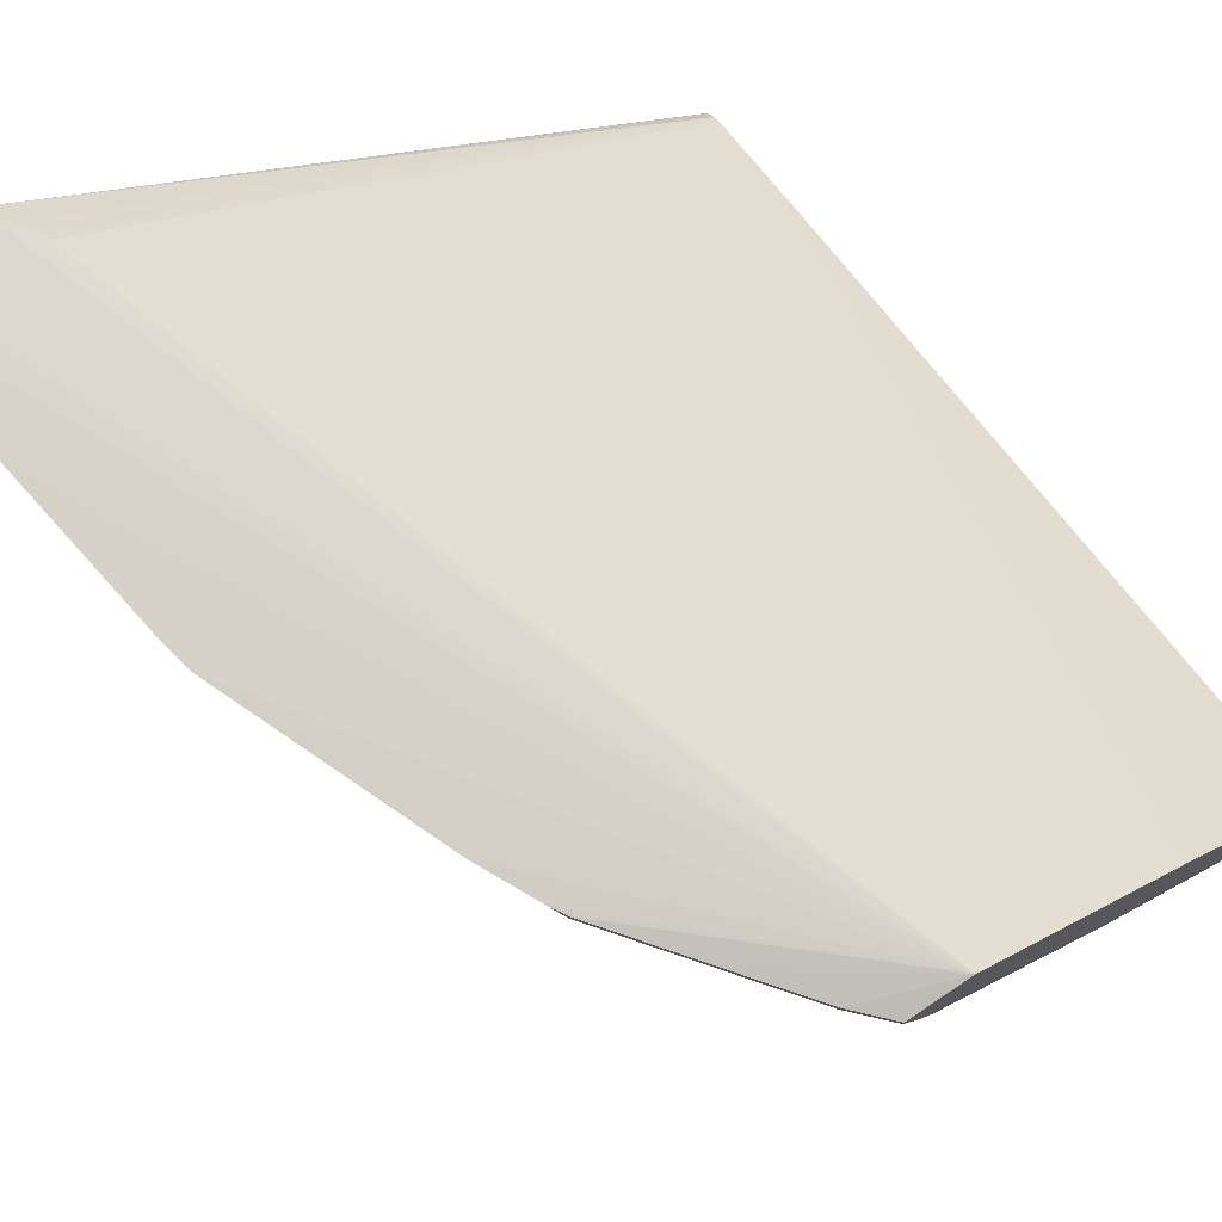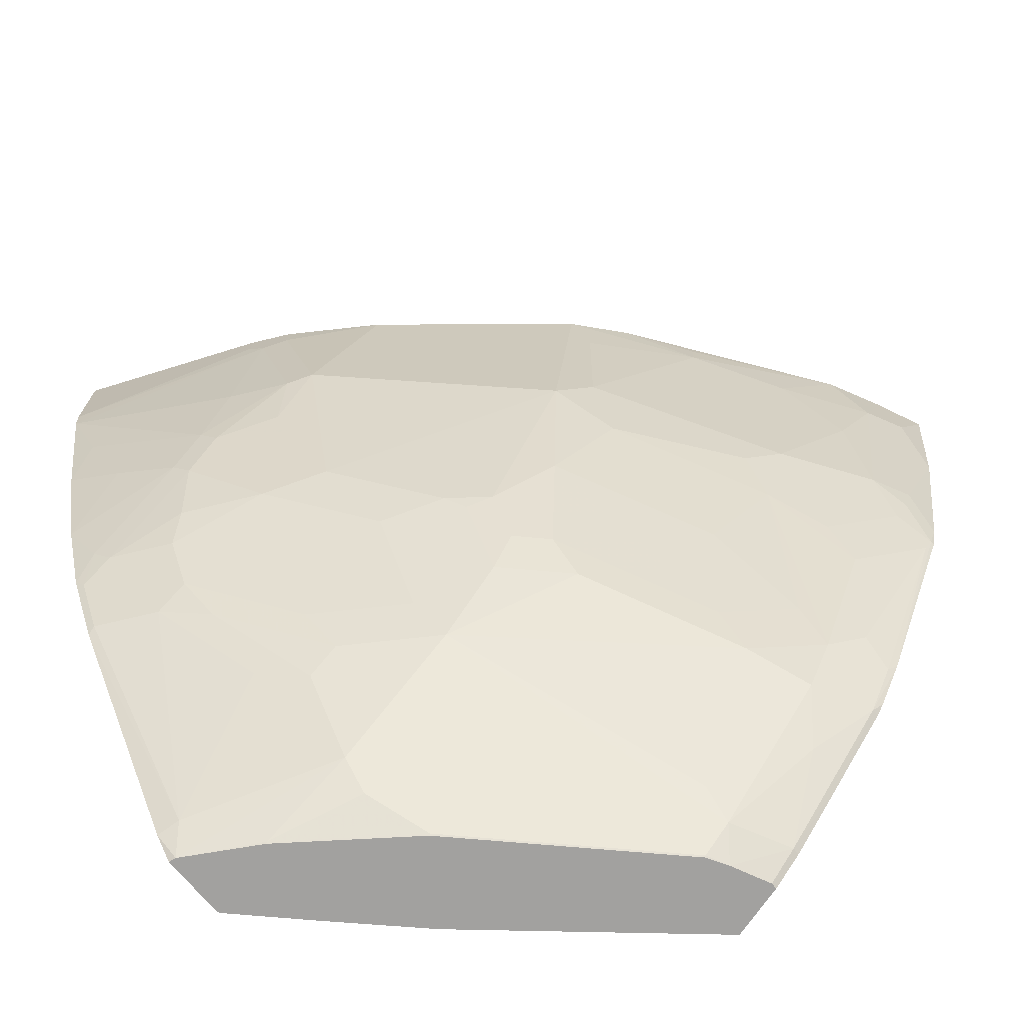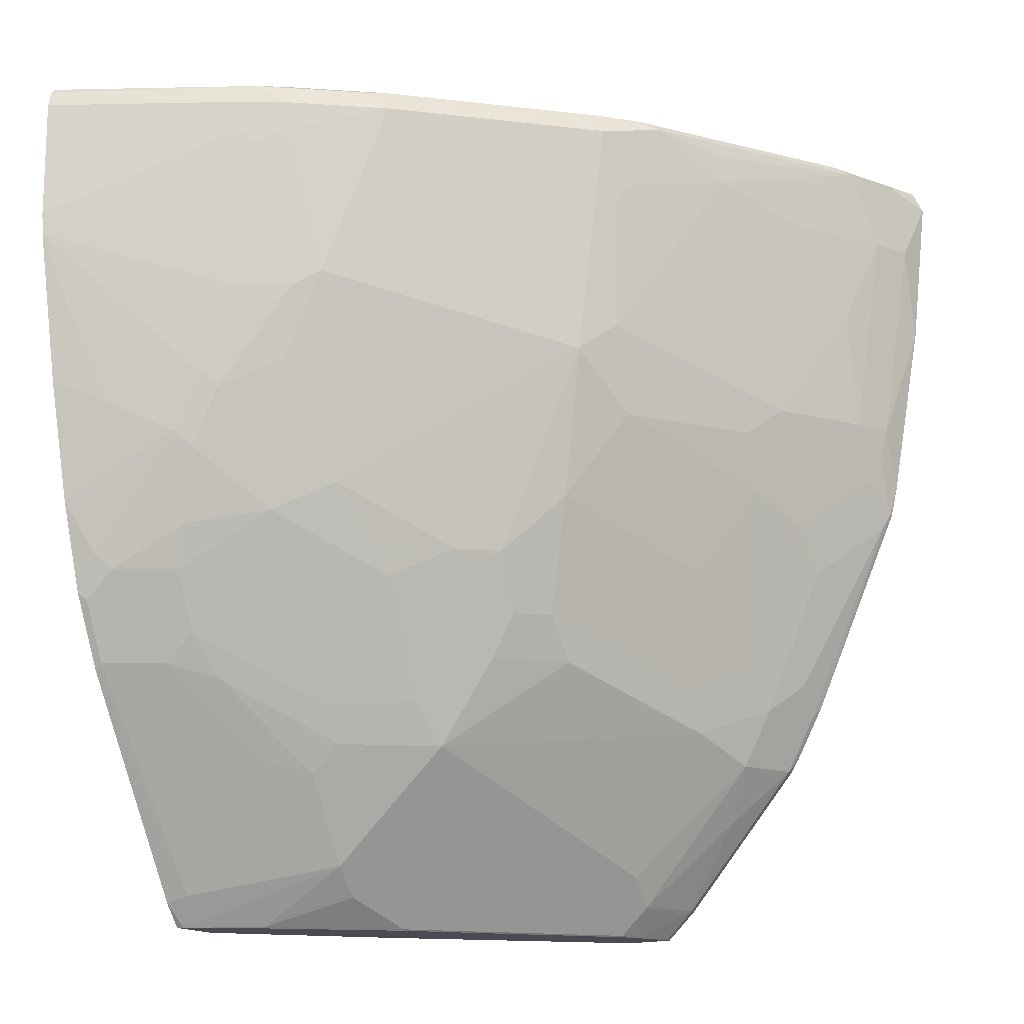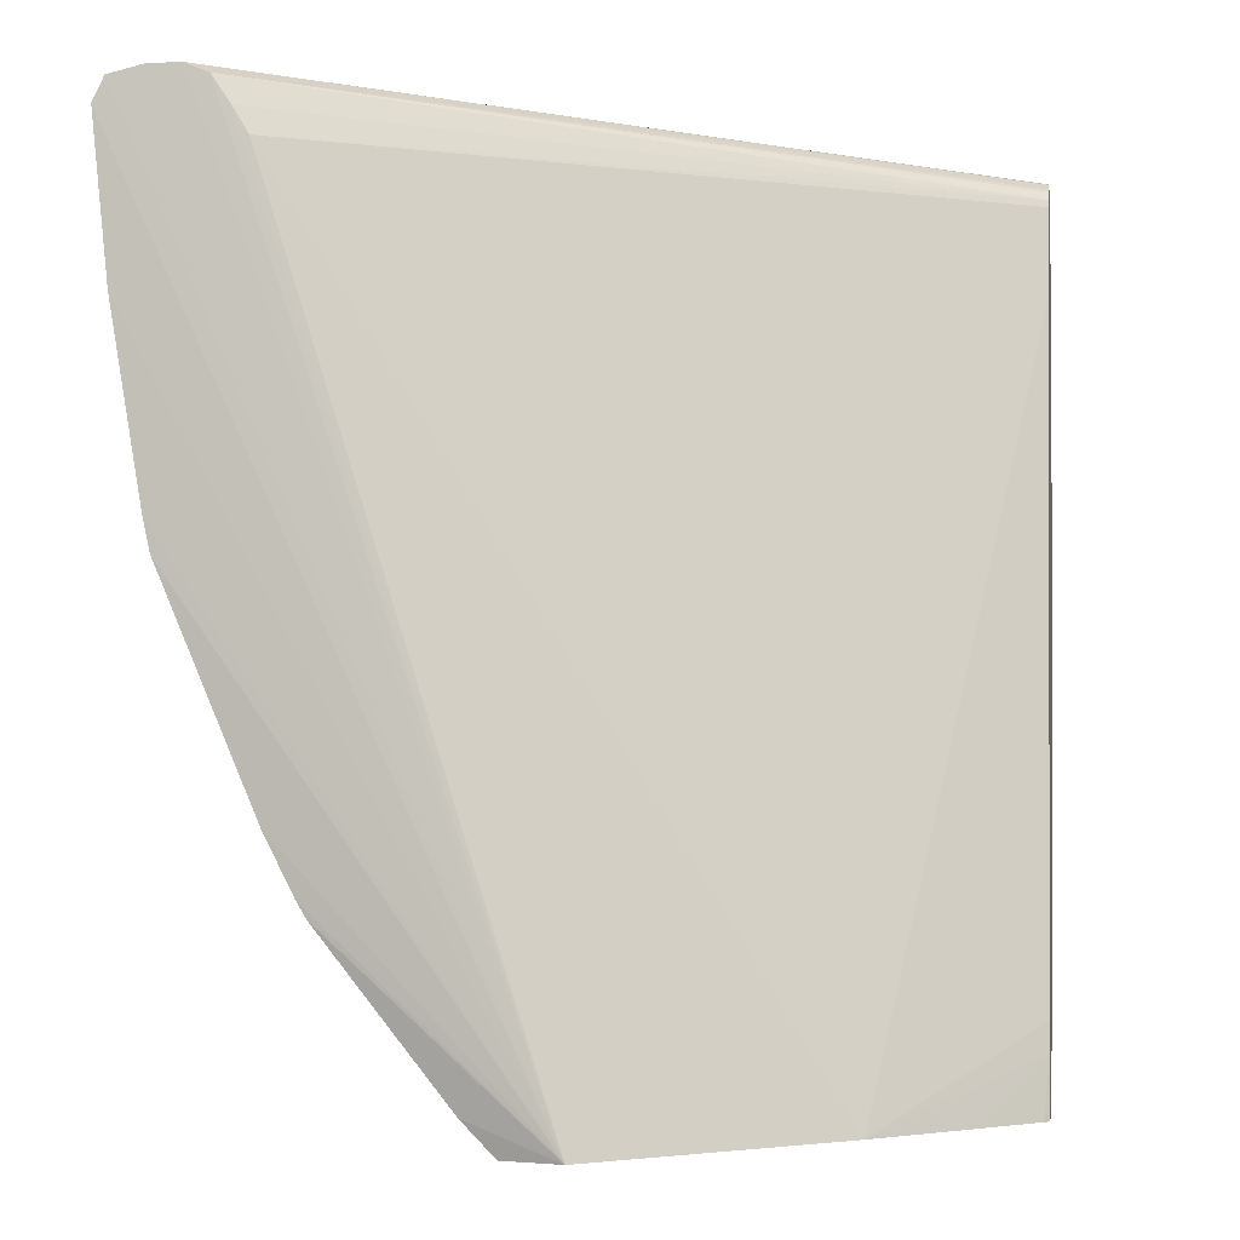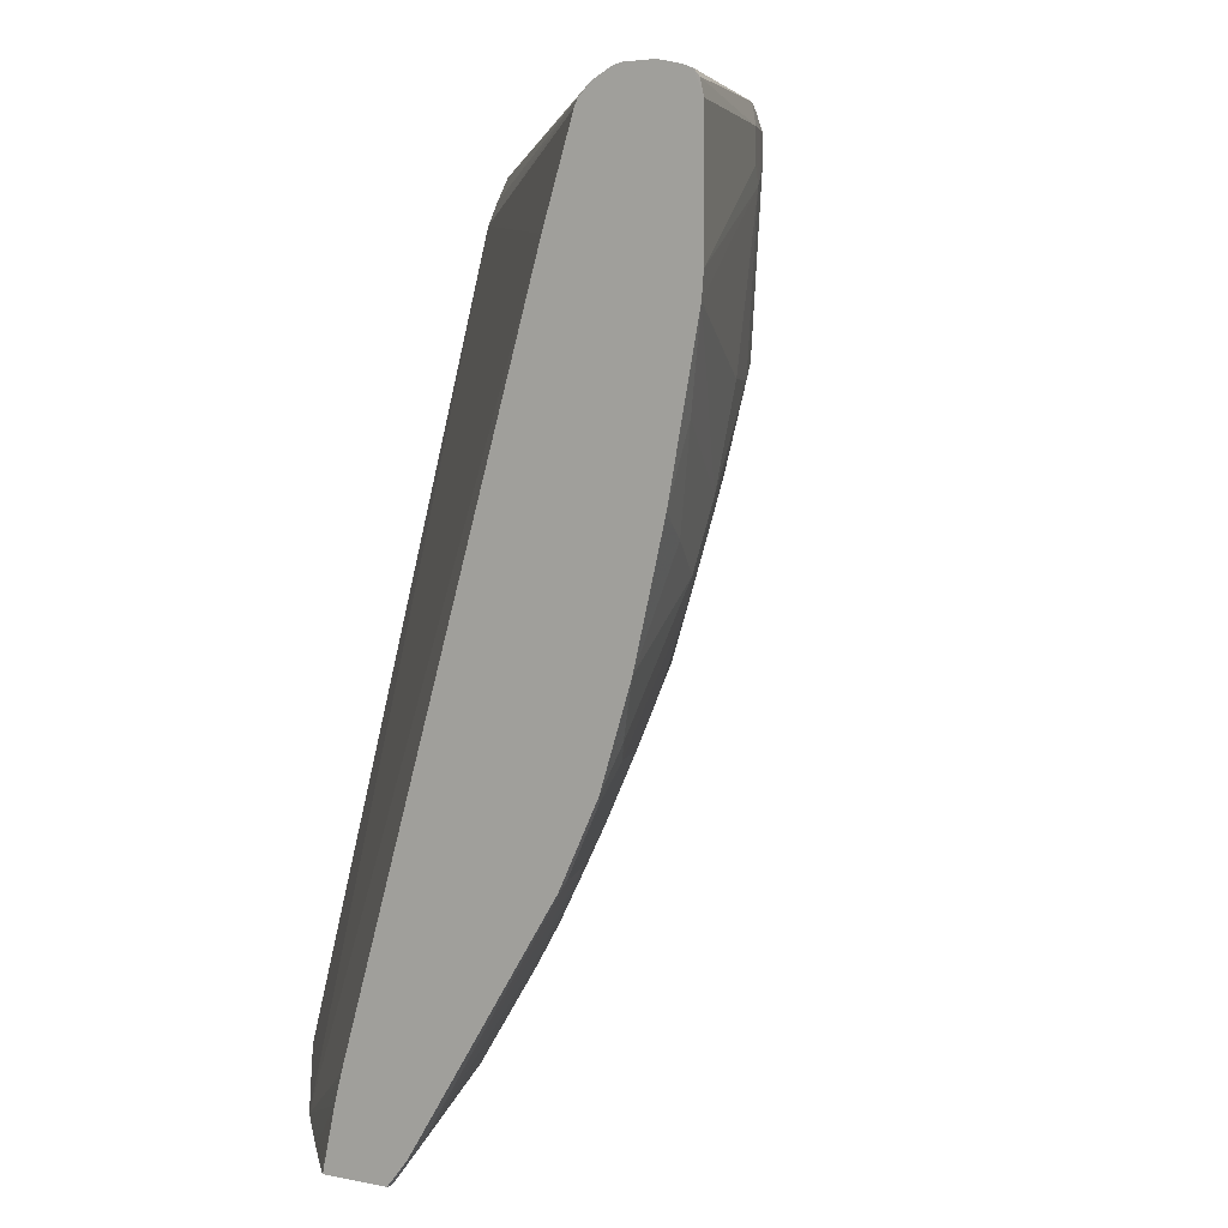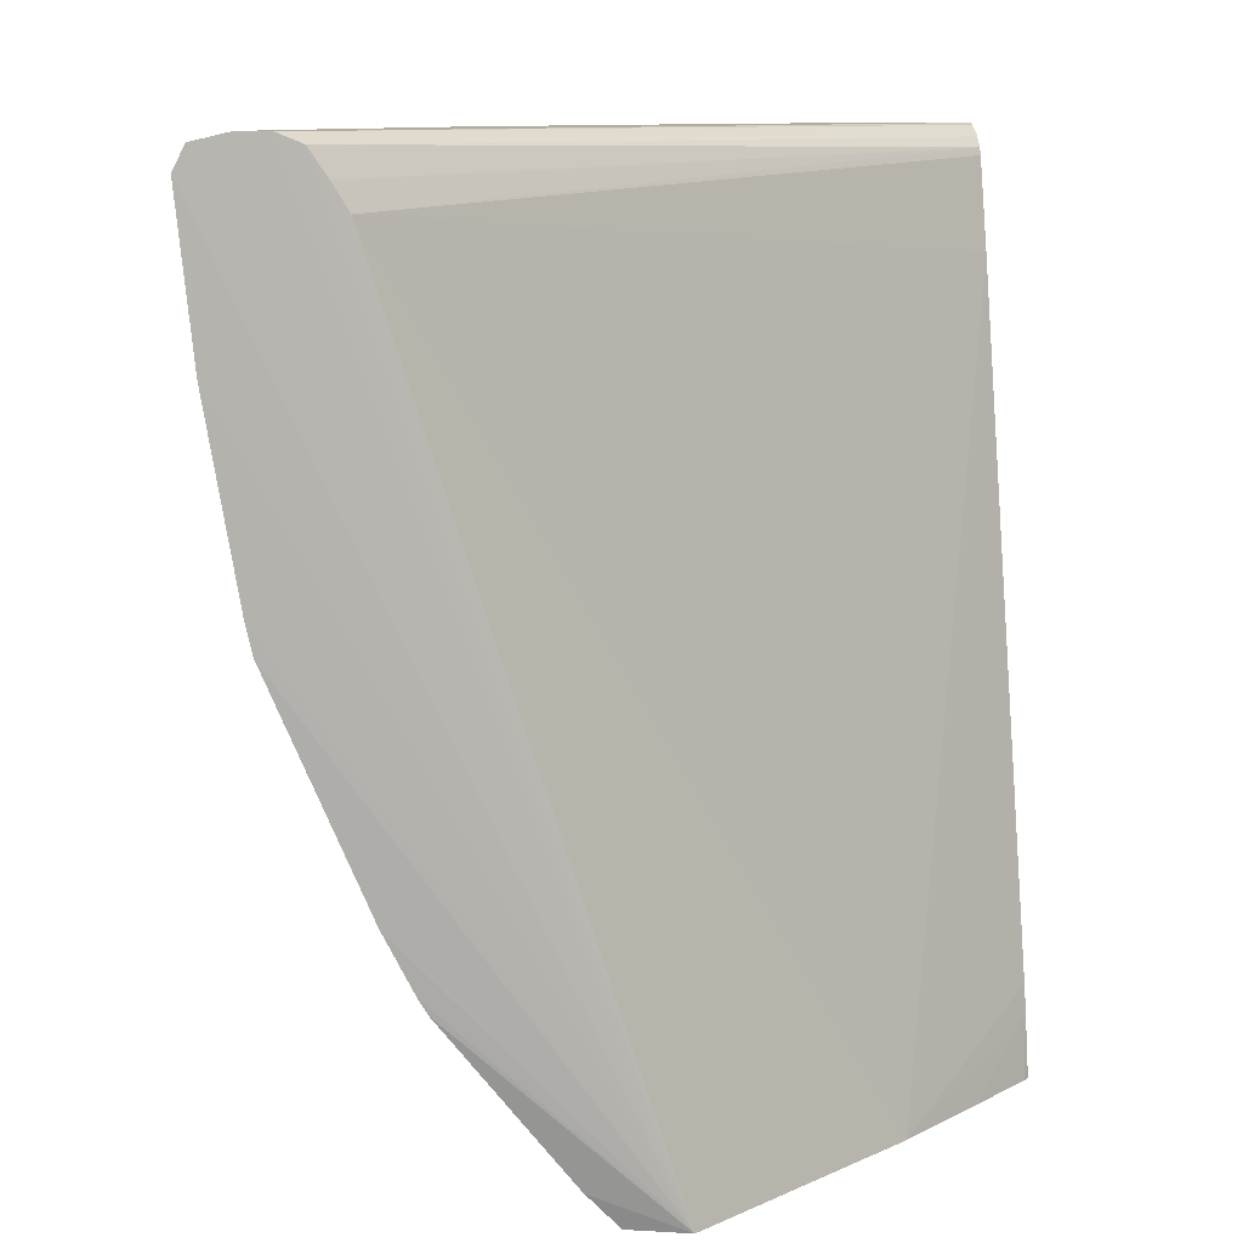
<metadata>
{"format":"obj","ext":"obj","renderer":"f3d","projection":"perspective","resolution":1024,"background":"white","views":[{"elev":73.8,"azim":-32.5,"up":"+Z"},{"elev":-72.2,"azim":-140.0,"up":"+Y"},{"elev":-14.6,"azim":-154.7,"up":"+Y"},{"elev":-2.8,"azim":9.3,"up":"+Y"},{"elev":3.8,"azim":125.9,"up":"+Y"},{"elev":10.2,"azim":-7.1,"up":"+Y"}]}
</metadata>
<code>
v -0.34 0.2842 -0.7878
v -0.34 0.2892 -0.7903
v -0.7543 0.2639 -0.4058
v -0.7644 0.2806 -0.4058
v -0.7762 0.2981 -0.4058
v -0.34 0.296 -0.7975
v -0.34 0.2981 -0.8011
v -0.34 0.3032 -0.8112
v -0.34 0.2842 -0.8652
v -0.34 0.3045 -0.8373
v -0.34 0.3045 -0.817
v -0.3451 0.3045 -0.8119
v -0.3654 0.3045 -0.8322
v -0.34 0.3011 -0.8525
v -0.4668 0.3045 -0.7916
v -0.34 0.2986 -0.8589
v -0.34 0.2943 -0.8626
v -0.4736 0.2977 -0.8051
v -0.4897 0.2994 -0.7916
v -0.5506 0.2994 -0.751
v -0.5345 0.2977 -0.7645
v -0.543 0.2943 -0.7612
v -0.6724 0.2994 -0.6495
v -0.5277 0.3045 -0.751
v -0.6495 0.3045 -0.6495
v -0.6901 0.3045 -0.6089
v -0.7916 0.3045 -0.4669
v -0.7941 0.2994 -0.4872
v -0.6927 0.2994 -0.6292
v -0.6766 0.2842 -0.6563
v -0.7054 0.2943 -0.6191
v -0.8068 0.2943 -0.477
v -0.8271 0.2943 -0.4364
v -0.8349 0.2993 -0.4058
v -0.8119 0.3045 -0.4263
v -0.812 0.3045 -0.4058
v -0.581 -0.275 -0.3954
v -0.7916 0.3045 -0.4058
v -0.4383 -0.275 -0.5203
v -0.34 0.2232 -0.7675
v -0.34 -0.2181 -0.6318
v -0.34 -0.2359 -0.627
v -0.34 -0.2676 -0.6198
v -0.3432 -0.275 -0.6145
v -0.3838 -0.275 -0.5739
v -0.34 -0.275 -0.6635
v -0.34 -0.275 -0.6182
v -0.34 0.2029 -0.8652
v -0.34 0.005108 -0.8233
v -0.34 0.1877 -0.8639
v -0.477 0.2537 -0.8068
v -0.4567 0.1522 -0.8068
v -0.4364 0.09132 -0.8068
v -0.4973 0.1522 -0.7865
v -0.4466 0.08117 -0.7992
v -0.4263 0.04056 -0.7992
v -0.4161 0.05071 -0.8068
v -0.3552 0.1319 -0.8474
v -0.34 0.08627 -0.8436
v -0.3755 0.07101 -0.8271
v -0.3552 -0.0304 -0.8068
v -0.3654 -0.04055 -0.7992
v -0.4161 -0.01009 -0.7865
v -0.4668 3.09e-06 -0.7586
v -0.406 -0.04055 -0.7789
v -0.3451 -0.06086 -0.7992
v -0.34 -0.05575 -0.803
v -0.3451 -0.1015 -0.7789
v -0.34 -0.1066 -0.7776
v -0.34 -0.2587 -0.6774
v -0.3552 -0.2537 -0.6749
v -0.3451 -0.275 -0.6629
v -0.4567 -0.2334 -0.6343
v -0.3958 -0.274 -0.6343
v -0.3949 -0.275 -0.6338
v -0.476 -0.275 -0.5729
v -0.477 -0.274 -0.5734
v -0.4567 -0.2537 -0.614
v -0.5988 -0.274 -0.4516
v -0.5978 -0.275 -0.4512
v -0.6186 -0.275 -0.4103
v -0.6062 -0.275 -0.4369
v -0.6191 -0.2537 -0.4516
v -0.6394 -0.2537 -0.411
v -0.6186 -0.275 -0.4058
v -0.6394 -0.2537 -0.4058
v -0.6799 -0.2031 -0.4058
v -0.7206 -0.1522 -0.4058
v -0.7206 -0.1522 -0.411
v -0.68 -0.1928 -0.4314
v -0.7003 -0.1522 -0.4516
v -0.6191 -0.2334 -0.4719
v -0.5379 -0.1522 -0.6343
v -0.477 -0.1522 -0.6749
v -0.4567 -0.1725 -0.6749
v -0.4161 -0.1116 -0.7358
v -0.406 -0.08116 -0.7586
v -0.4668 -0.1218 -0.6977
v -0.5277 -0.1218 -0.6571
v -0.5277 -0.04055 -0.6977
v -0.5074 0.02025 -0.7383
v -0.5683 -0.02025 -0.6774
v -0.5683 0.04056 -0.6977
v -0.5954 -0.02025 -0.6563
v -0.5785 -0.0304 -0.6647
v -0.5785 -0.09131 -0.6343
v -0.5954 -0.06086 -0.636
v -0.636 0.02025 -0.636
v -0.6157 -0.06086 -0.6157
v -0.6191 -0.09131 -0.5937
v -0.5988 -0.09131 -0.614
v -0.68 -0.1319 -0.4922
v -0.6766 -0.1015 -0.5142
v -0.6969 -0.02025 -0.5345
v -0.7172 -0.08116 -0.4736
v -0.7375 0.04056 -0.5142
v -0.7206 -0.1116 -0.4516
v -0.7409 -0.09131 -0.4314
v -0.8017 0.0304 -0.411
v -0.7612 -0.01009 -0.4516
v -0.7984 0.06086 -0.433
v -0.8068 0.04056 -0.4085
v -0.7459 -0.1041 -0.4058
v -0.7409 -0.1116 -0.411
v -0.7267 -0.1421 -0.4058
v -0.8074 0.04056 -0.4058
v -0.8119 0.06086 -0.406
v -0.8068 0.08117 -0.4288
v -0.7984 0.1015 -0.4533
v -0.8119 0.1015 -0.4263
v -0.8322 0.1826 -0.406
v -0.8322 0.2436 -0.4263
v -0.8187 0.2436 -0.4533
v -0.8424 0.2842 -0.4058
v -0.8322 0.1825 -0.4058
v -0.8119 0.06086 -0.4058
v -0.7781 0.2436 -0.5142
v -0.7984 0.1826 -0.4736
v -0.6766 0.1421 -0.636
v -0.7375 0.2639 -0.5751
v -0.7375 0.2842 -0.5751
v -0.6834 0.2436 -0.6428
v -0.6563 0.1218 -0.6563
v -0.7375 0.08117 -0.5345
v -0.7578 0.1015 -0.5142
v -0.7578 0.02025 -0.4736
v -0.6766 0.08117 -0.6157
v -0.5142 0.1623 -0.778
v -0.4871 0.1015 -0.7789
v -0.4939 0.2639 -0.7984
v -0.4939 0.2842 -0.7984
v -0.4668 0.2842 -0.8119
v -0.4668 0.2639 -0.8119
v -0.482 0.2943 -0.8017
v -0.5548 0.2842 -0.7578
v -0.6648 0.2943 -0.6597
v -0.3857 -0.1015 -0.7586
v -0.4263 -0.1624 -0.6977
f 128 127 130
f 128 130 129
f 128 129 122
f 128 122 127
f 127 122 126
f 123 126 122
f 123 37 126
f 125 88 37
f 130 127 131
f 125 37 123
f 118 91 124
f 125 123 89
f 91 90 89
f 91 89 124
f 119 118 124
f 125 89 88
f 123 124 89
f 33 134 34
f 132 133 130
f 137 139 138
f 119 124 123
f 137 138 133
f 137 133 32
f 33 32 133
f 33 133 134
f 134 37 34
f 132 130 131
f 136 135 131
f 136 127 126
f 136 126 37
f 136 37 135
f 135 37 134
f 135 134 131
f 132 131 134
f 132 134 133
f 136 131 127
f 119 123 122
f 102 105 104
f 119 121 120
f 107 108 104
f 107 104 105
f 107 105 106
f 106 105 93
f 100 93 105
f 102 100 105
f 102 104 103
f 102 103 101
f 102 101 100
f 100 101 64
f 100 64 99
f 100 99 93
f 98 94 93
f 98 93 99
f 137 140 139
f 107 109 108
f 107 110 109
f 107 111 110
f 107 106 111
f 119 120 117
f 119 117 118
f 118 117 91
f 91 117 112
f 113 112 117
f 115 113 117
f 115 117 116
f 119 122 121
f 115 116 114
f 113 114 108
f 113 108 109
f 113 109 110
f 113 110 112
f 110 93 112
f 110 111 93
f 106 93 111
f 115 114 113
f 137 32 140
f 150 148 155
f 140 141 31
f 23 156 30
f 22 156 23
f 22 30 156
f 22 155 30
f 22 151 155
f 154 151 22
f 154 22 18
f 154 18 151
f 51 152 153
f 51 153 48
f 2 1 48
f 9 2 48
f 9 48 153
f 9 153 152
f 9 152 17
f 30 155 143
f 142 30 143
f 148 143 155
f 151 150 155
f 98 99 97
f 96 158 95
f 158 71 95
f 69 71 68
f 157 68 71
f 157 71 158
f 157 158 96
f 18 17 152
f 157 96 97
f 97 66 68
f 97 65 66
f 97 64 65
f 97 99 64
f 92 91 93
f 91 112 93
f 32 31 141
f 157 97 68
f 18 152 151
f 151 152 51
f 151 51 150
f 146 120 121
f 146 121 116
f 121 144 116
f 129 121 122
f 129 144 121
f 139 145 138
f 130 133 129
f 146 116 120
f 71 73 95
f 129 145 144
f 144 145 139
f 144 139 143
f 139 142 143
f 140 142 139
f 140 30 142
f 140 31 30
f 129 138 145
f 140 32 141
f 120 116 117
f 144 143 147
f 54 51 52
f 54 150 51
f 54 148 150
f 149 148 54
f 149 54 55
f 101 56 64
f 101 55 56
f 144 147 116
f 101 149 55
f 101 143 148
f 101 103 143
f 104 143 103
f 104 108 143
f 114 116 108
f 147 108 116
f 147 143 108
f 101 148 149
f 98 97 94
f 133 138 129
f 94 96 95
f 12 25 38
f 27 36 25
f 36 38 25
f 36 37 38
f 36 34 37
f 35 34 36
f 35 36 27
f 35 27 28
f 35 28 34
f 28 33 34
f 28 32 33
f 28 31 32
f 28 29 31
f 29 30 31
f 29 23 30
f 8 12 38
f 8 38 5
f 38 37 5
f 4 5 37
f 47 43 44
f 47 44 46
f 44 37 46
f 39 37 44
f 45 39 44
f 42 39 45
f 42 45 44
f 26 23 29
f 42 44 43
f 42 41 39
f 40 39 41
f 40 41 1
f 40 1 3
f 40 3 39
f 39 3 37
f 4 37 3
f 42 43 41
f 26 29 28
f 26 28 27
f 26 27 25
f 14 13 10
f 10 13 12
f 11 10 12
f 11 12 8
f 11 8 10
f 10 8 9
f 8 2 9
f 14 15 13
f 6 2 8
f 7 8 5
f 7 5 6
f 6 5 2
f 2 5 4
f 2 4 3
f 2 3 1
f 94 97 96
f 7 6 8
f 47 46 43
f 14 16 15
f 16 10 9
f 26 25 23
f 24 23 25
f 24 25 12
f 13 24 12
f 15 24 13
f 15 20 24
f 20 23 24
f 14 10 16
f 20 22 23
f 21 18 22
f 19 18 21
f 19 21 20
f 19 15 18
f 16 18 15
f 16 17 18
f 16 9 17
f 21 22 20
f 43 46 1
f 19 20 15
f 46 48 1
f 86 84 85
f 84 81 85
f 82 81 84
f 82 84 83
f 82 83 79
f 82 79 80
f 82 80 81
f 80 76 81
f 77 76 80
f 77 80 79
f 77 79 78
f 77 78 74
f 77 74 76
f 75 76 74
f 75 46 76
f 86 87 84
f 86 37 87
f 86 85 37
f 37 85 46
f 41 43 1
f 94 95 73
f 94 73 93
f 78 73 74
f 78 93 73
f 79 93 78
f 83 93 79
f 72 70 46
f 83 92 93
f 83 90 91
f 83 84 90
f 84 89 90
f 84 87 89
f 87 37 88
f 81 76 85
f 76 46 85
f 83 91 92
f 72 46 75
f 87 88 89
f 72 74 73
f 57 60 49
f 59 50 49
f 59 49 60
f 59 60 58
f 59 58 50
f 53 50 58
f 53 58 57
f 58 60 57
f 53 57 56
f 53 54 52
f 53 52 50
f 50 52 51
f 50 51 48
f 50 48 49
f 72 75 74
f 49 48 46
f 53 55 54
f 61 57 49
f 53 56 55
f 62 56 61
f 72 71 70
f 72 73 71
f 56 57 61
f 70 71 69
f 70 69 46
f 69 49 46
f 67 49 69
f 67 69 68
f 67 68 66
f 67 61 49
f 62 61 66
f 62 66 65
f 63 56 62
f 63 62 65
f 63 64 56
f 67 66 61
f 63 65 64

</code>
